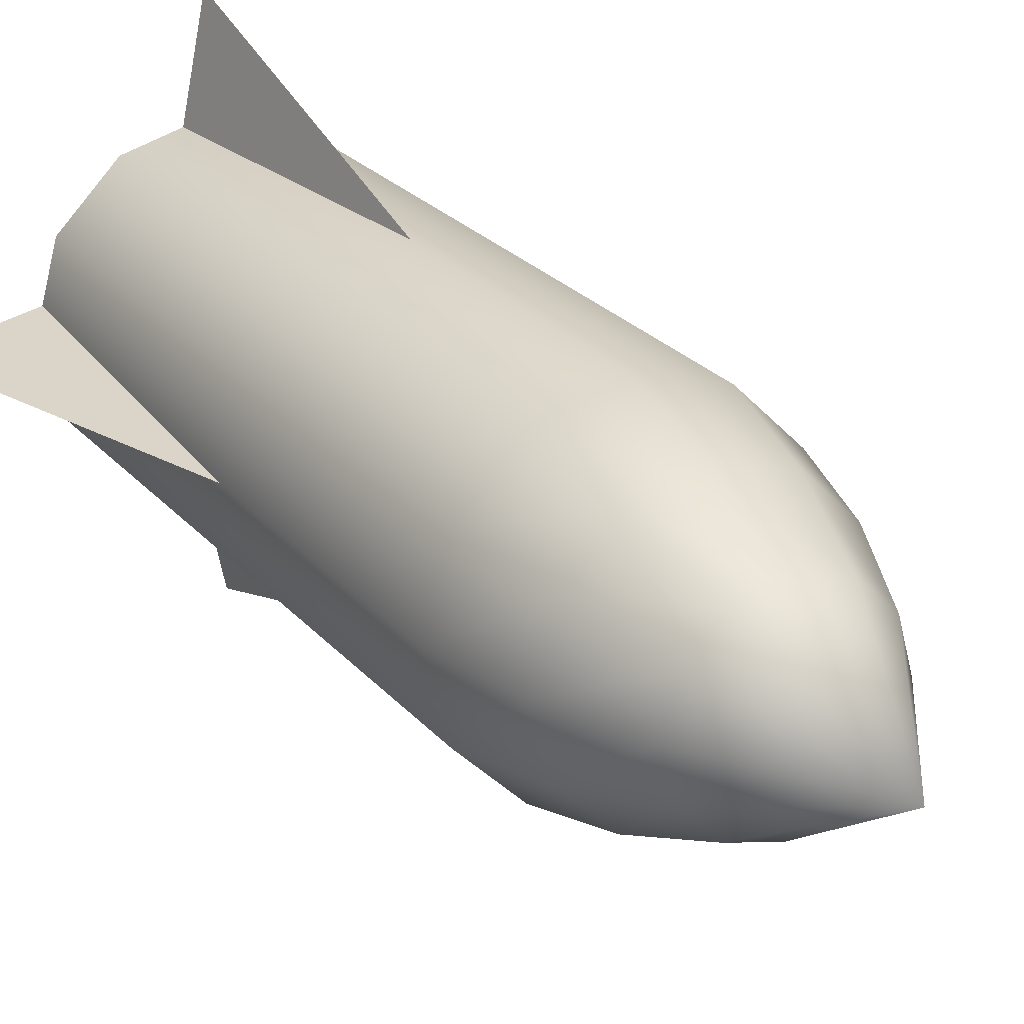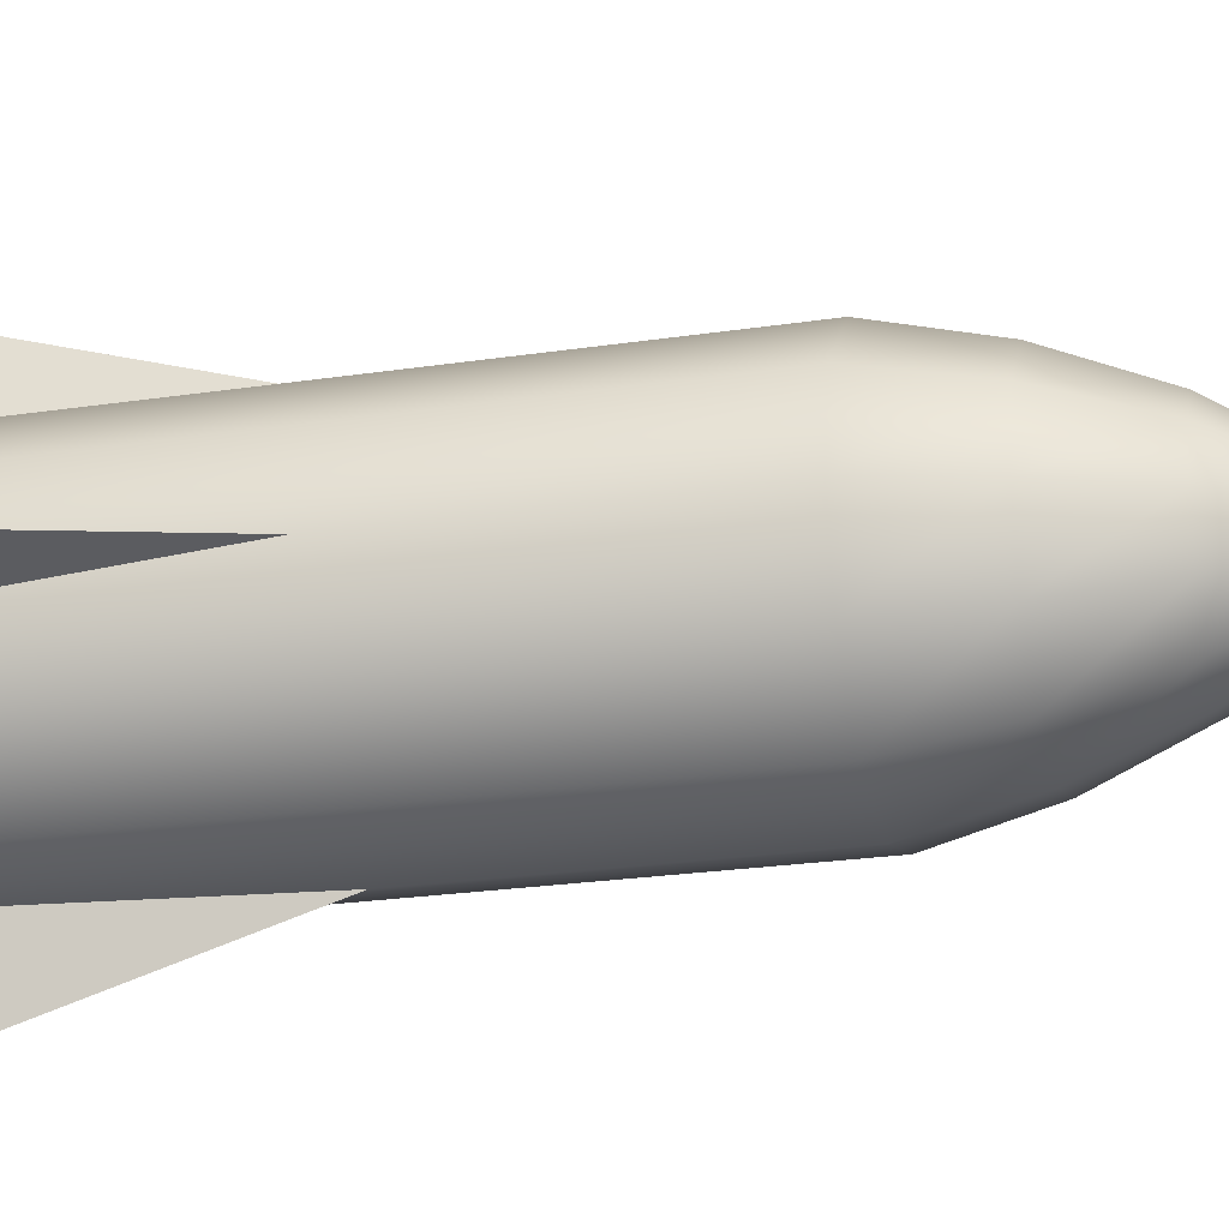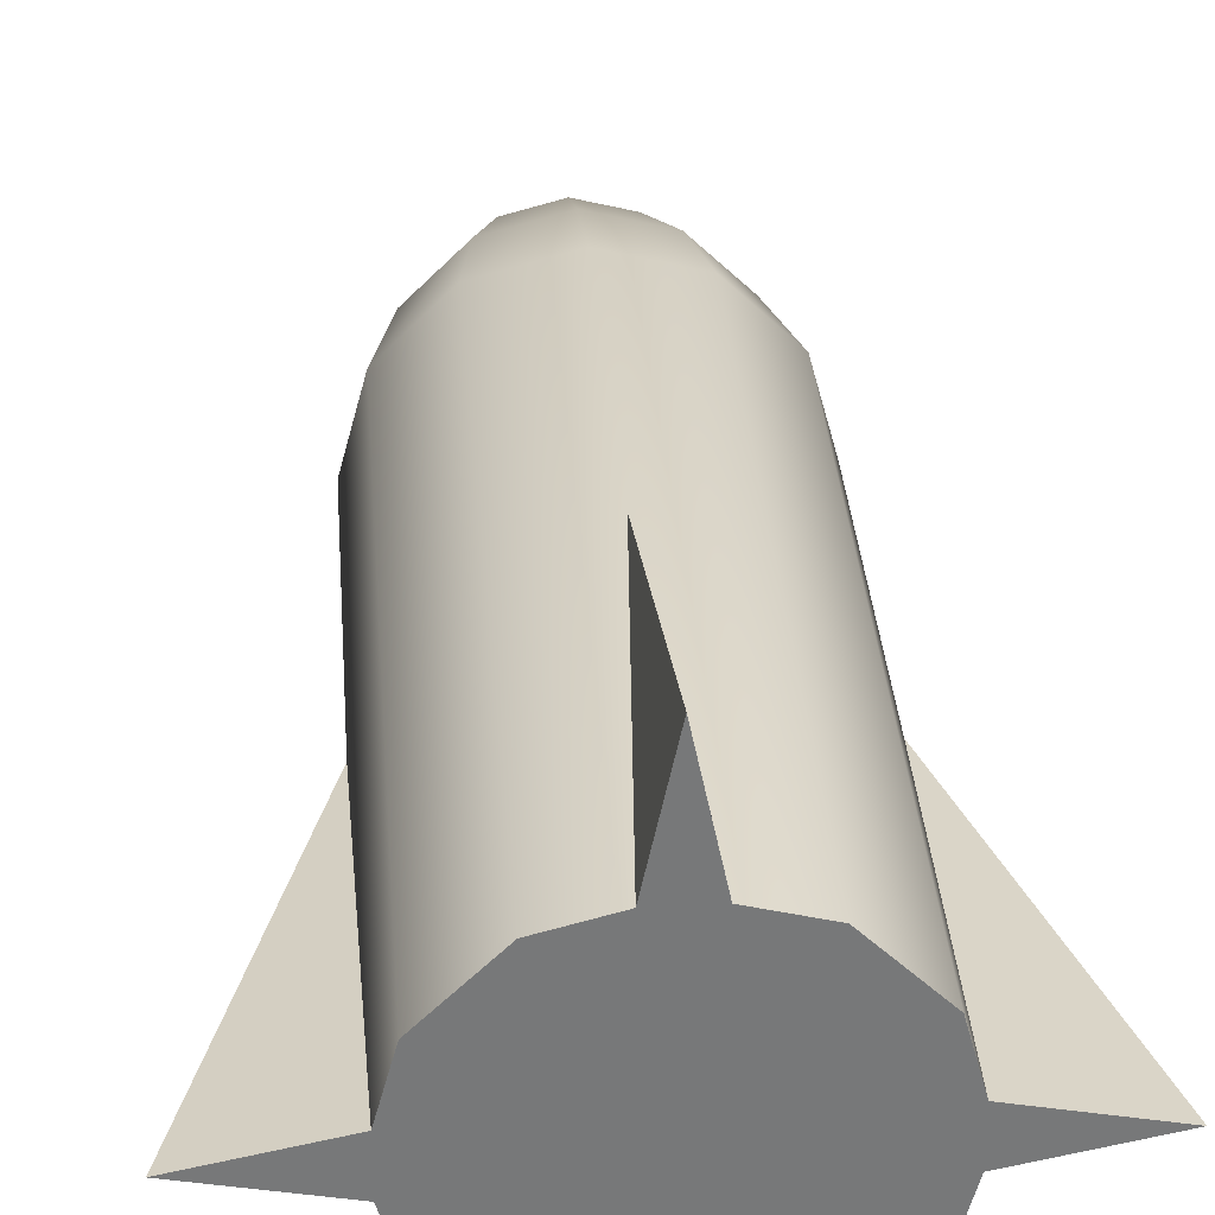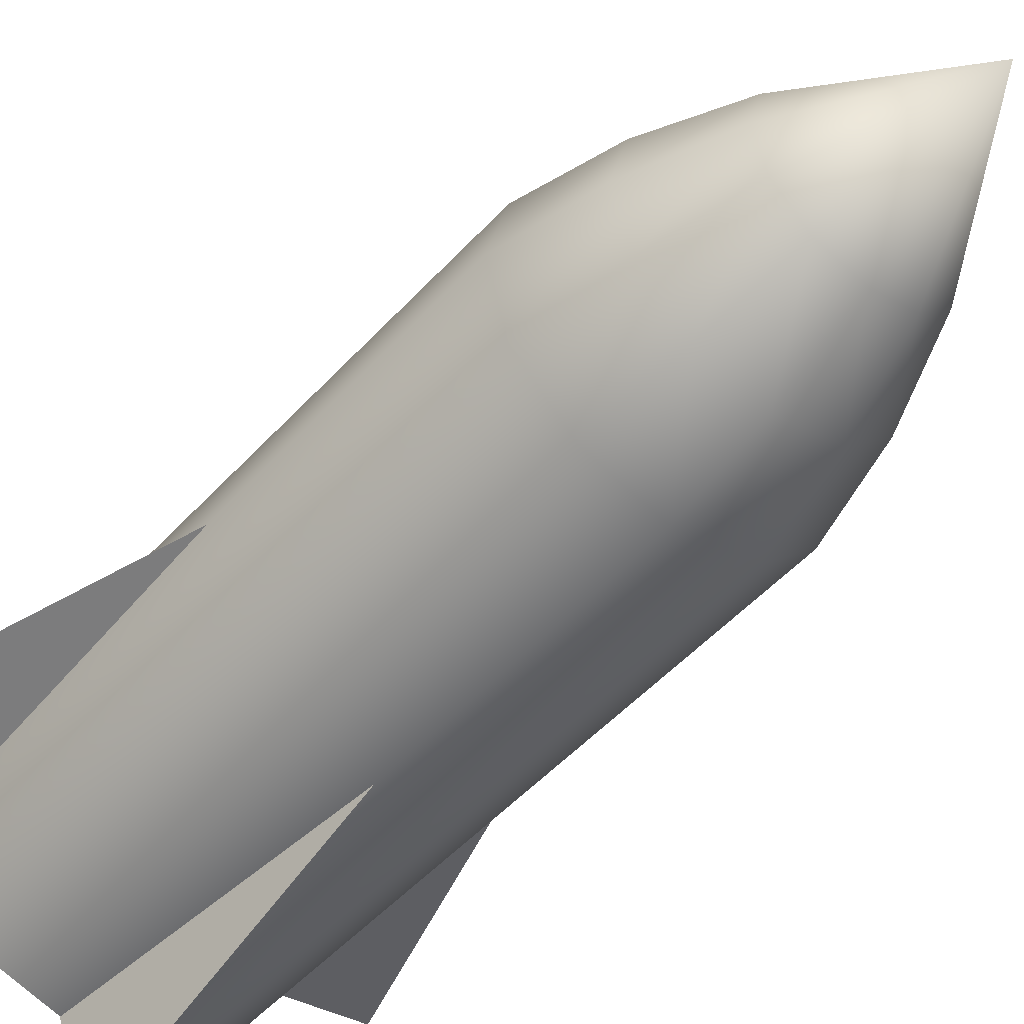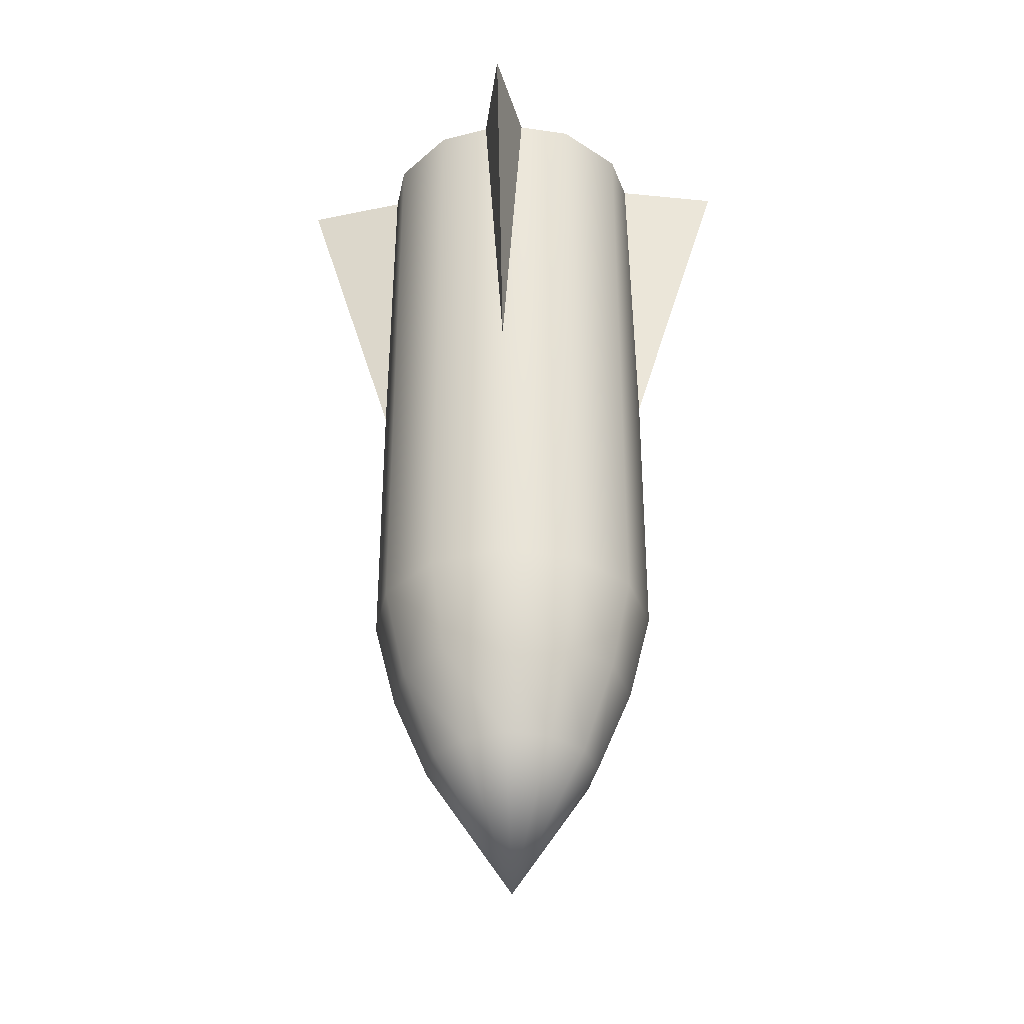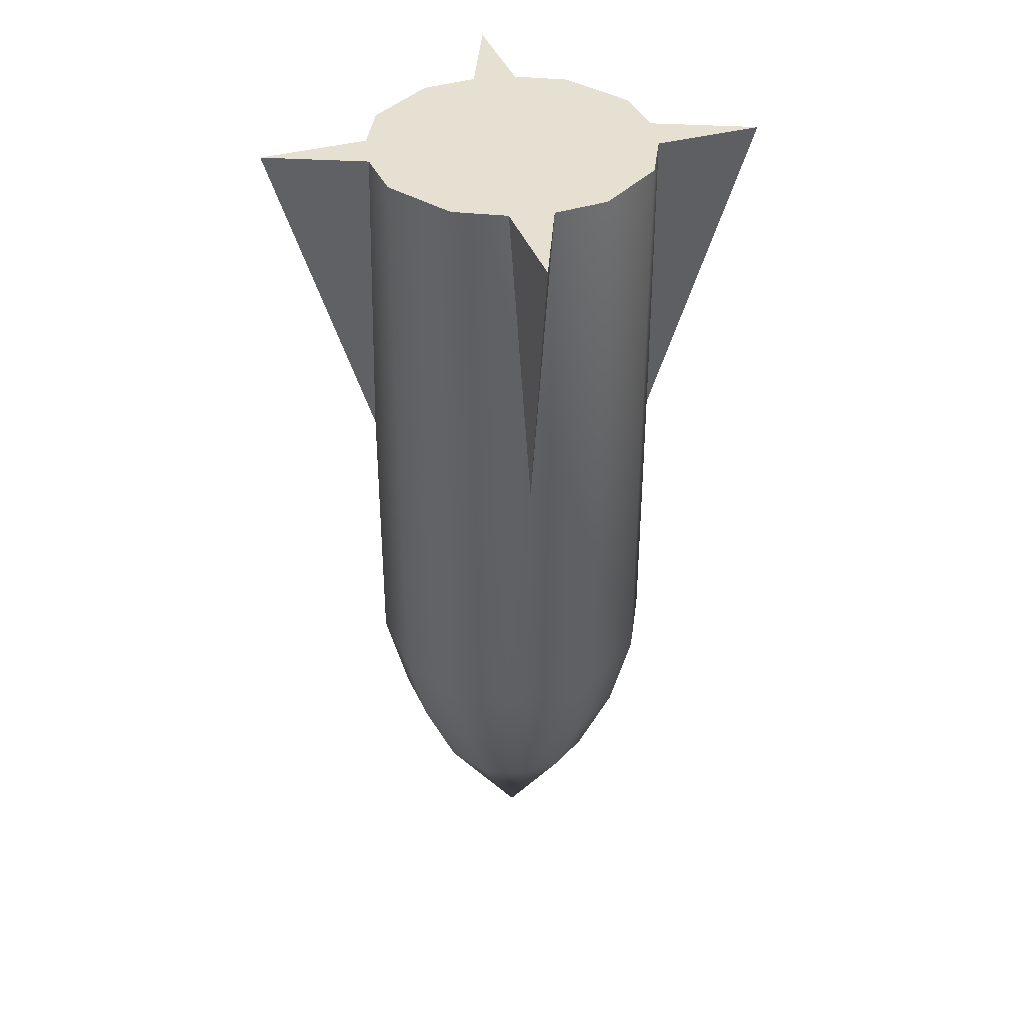
<metadata>
{"format":"obj","ext":"obj","renderer":"f3d","projection":"perspective","resolution":1024,"background":"white","views":[{"elev":24.0,"azim":-29.6,"up":"+Z"},{"elev":-23.0,"azim":-75.4,"up":"+Z"},{"elev":33.0,"azim":175.8,"up":"+Z"},{"elev":-49.6,"azim":-40.1,"up":"+Z"},{"elev":-34.9,"azim":-176.0,"up":"+Y"},{"elev":38.3,"azim":-7.4,"up":"+Y"}]}
</metadata>
<code>
g jinshujialulu_daodan_lod0
v 0.0677 -0.1115 -4.768e-09
v 0.05863 0.1685 0.03385
v 0.0677 0.1685 4.202e-08
v 0.05863 -0.1115 0.03385
v 0.03385 0.1685 0.05863
v 0.03385 -0.1115 0.05863
v 5.402e-08 0.1685 0.0677
v 1.174e-08 -0.1115 0.0677
v 0.05863 -0.1115 -0.03385
v 0.05863 0.1685 -0.03385
v 0.03385 -0.1115 -0.05863
v 0.03385 0.1685 -0.05863
v 1.174e-08 -0.1115 -0.0677
v 5.402e-08 0.1685 -0.0677
v 0.04952 -0.1535 0.02859
v 0.05718 -0.1535 -1.431e-08
v 0.02859 -0.1535 0.04952
v 4.574e-09 -0.1535 0.05718
v 0.02859 -0.1535 -0.04952
v 4.574e-09 -0.1535 -0.05718
v 0.04952 -0.1535 -0.02859
v 0.0404 -0.1931 -2.414e-08
v 0.03499 -0.1931 0.0202
v -1.58e-08 -0.2547 -4.023e-08
v 0.0202 -0.1931 0.03499
v -1.58e-08 -0.2547 -4.023e-08
v -2.999e-09 -0.1931 0.0404
v -1.58e-08 -0.2547 -4.023e-08
v -2.999e-09 -0.1931 -0.0404
v 0.0202 -0.1931 -0.03499
v -1.58e-08 -0.2547 -4.023e-08
v 0.03499 -0.1931 -0.0202
v -1.58e-08 -0.2547 -4.023e-08
v -1.58e-08 -0.2547 -4.023e-08
v -0.0404 -0.1931 -2.414e-08
v -0.03499 -0.1931 0.0202
v -0.0202 -0.1931 0.03499
v -0.03499 -0.1931 -0.0202
v -0.0202 -0.1931 -0.03499
v -0.05718 -0.1535 -1.431e-08
v -0.04952 -0.1535 0.02859
v -0.0677 -0.1115 -4.768e-09
v -0.05863 -0.1115 0.03385
v -0.05863 0.1685 0.03385
v -0.0677 0.1685 4.202e-08
v -0.03385 0.1685 0.05863
v -0.03385 -0.1115 0.05863
v 5.402e-08 0.1685 0.0677
v 1.174e-08 -0.1115 0.0677
v -0.05863 -0.1115 -0.03385
v -0.05863 0.1685 -0.03385
v -0.03385 -0.1115 -0.05863
v -0.03385 0.1685 -0.05863
v 1.174e-08 -0.1115 -0.0677
v 5.402e-08 0.1685 -0.0677
v -0.02859 -0.1535 0.04952
v 4.574e-09 -0.1535 0.05718
v -0.02859 -0.1535 -0.04952
v 4.574e-09 -0.1535 -0.05718
v -0.04952 -0.1535 -0.02859
v -2.999e-09 -0.1931 0.0404
v -1.58e-08 -0.2547 -4.023e-08
v -2.999e-09 -0.1931 -0.0404
v -1.58e-08 -0.2547 -4.023e-08
v 0.0677 0.1685 4.202e-08
v 0.05863 0.1685 0.03385
v 5.402e-08 0.1685 -0.0677
v 0.03385 0.1685 0.05863
v 5.402e-08 0.1685 0.0677
v 0.05863 0.1685 -0.03385
v 0.03385 0.1685 -0.05863
v 3.226e-08 0.00306 0.06246
v -0.01095 0.1685 0.05958
v 5.698e-08 0.1685 0.1125
v 3.226e-08 0.00306 0.06246
v 5.698e-08 0.1685 0.1125
v 0.01095 0.1685 0.05958
v 5.698e-08 0.1685 0.1125
v -0.01095 0.1685 0.05958
v 0.01095 0.1685 0.05958
v -0.0677 0.1685 4.202e-08
v 5.402e-08 0.1685 -0.0677
v -0.05863 0.1685 0.03385
v -0.03385 0.1685 0.05863
v 5.402e-08 0.1685 0.0677
v -0.05863 0.1685 -0.03385
v -0.03385 0.1685 -0.05863
v 1.846e-08 0.00306 0.06246
v -0.01095 0.1685 0.05958
v 4.318e-08 0.1685 0.1125
v 1.846e-08 0.00306 0.06246
v 4.318e-08 0.1685 0.1125
v 0.01095 0.1685 0.05958
v 4.318e-08 0.1685 0.1125
v -0.01095 0.1685 0.05958
v 0.01095 0.1685 0.05958
v 0.06246 0.00306 2.652e-08
v 0.05958 0.1685 0.01095
v 0.1125 0.1685 5.871e-08
v 0.06246 0.00306 2.652e-08
v 0.1125 0.1685 5.871e-08
v 0.05958 0.1685 -0.01095
v 0.1125 0.1685 5.871e-08
v 0.05958 0.1685 0.01095
v 0.05958 0.1685 -0.01095
v 3.415e-08 0.00306 -0.06246
v 0.01095 0.1685 -0.05958
v 5.501e-08 0.1685 -0.1125
v 3.415e-08 0.00306 -0.06246
v 5.501e-08 0.1685 -0.1125
v -0.01095 0.1685 -0.05958
v 5.501e-08 0.1685 -0.1125
v 0.01095 0.1685 -0.05958
v -0.01095 0.1685 -0.05958
v -0.06246 0.00306 8.941e-09
v -0.05958 0.1685 -0.01095
v -0.1125 0.1685 4.351e-08
v -0.06246 0.00306 8.941e-09
v -0.1125 0.1685 4.351e-08
v -0.05958 0.1685 0.01095
v -0.1125 0.1685 4.351e-08
v -0.05958 0.1685 -0.01095
v -0.05958 0.1685 0.01095
g jinshujialulu_daodan_lod0_0
f 3 2 1
f 4 1 2
f 2 5 4
f 6 4 5
f 5 7 6
f 8 6 7
f 1 9 3
f 10 3 9
f 9 11 10
f 12 10 11
f 11 13 12
f 14 12 13
f 4 15 1
f 16 1 15
f 1 16 9
f 6 17 4
f 15 4 17
f 8 18 6
f 17 6 18
f 11 19 13
f 20 13 19
f 9 21 11
f 19 11 21
f 21 9 16
f 16 15 22
f 23 22 15
f 15 17 23
f 23 24 22
f 25 23 17
f 17 18 25
f 25 26 23
f 27 25 18
f 27 28 25
f 20 19 29
f 30 29 19
f 19 21 30
f 30 31 29
f 32 30 21
f 32 33 30
f 22 34 32
f 21 16 32
f 22 32 16
f 34 36 35
f 33 37 36
f 24 35 38
f 26 38 39
f 35 36 40
f 41 40 36
f 36 37 41
f 40 41 42
f 43 42 41
f 43 44 42
f 45 42 44
f 44 43 46
f 47 46 43
f 46 47 48
f 49 48 47
f 42 45 50
f 42 50 40
f 51 50 45
f 50 51 52
f 53 52 51
f 52 53 54
f 55 54 53
f 47 43 56
f 41 56 43
f 49 47 57
f 56 57 47
f 52 54 58
f 59 58 54
f 50 52 60
f 58 60 52
f 60 40 50
f 57 56 61
f 37 61 56
f 62 61 37
f 56 41 37
f 58 59 39
f 63 39 59
f 64 39 63
f 60 58 38
f 39 38 58
f 40 60 35
f 38 35 60
f 67 66 65
f 67 68 66
f 67 69 68
f 67 65 70
f 67 70 71
f 74 73 72
f 77 76 75
f 80 79 78
f 83 82 81
f 84 82 83
f 85 82 84
f 81 82 86
f 86 82 87
f 90 89 88
f 93 92 91
f 96 95 94
f 99 98 97
f 102 101 100
f 105 104 103
f 108 107 106
f 111 110 109
f 114 113 112
f 117 116 115
f 120 119 118
f 123 122 121

</code>
